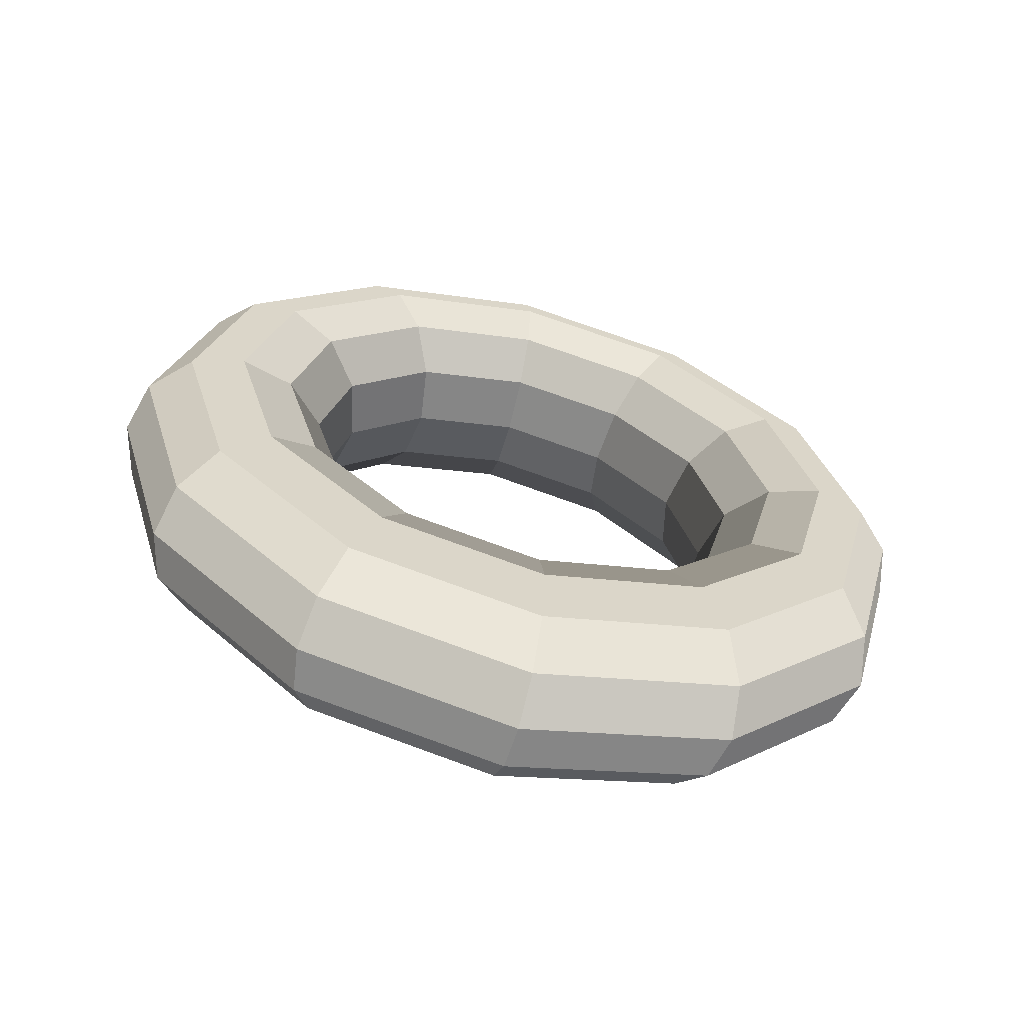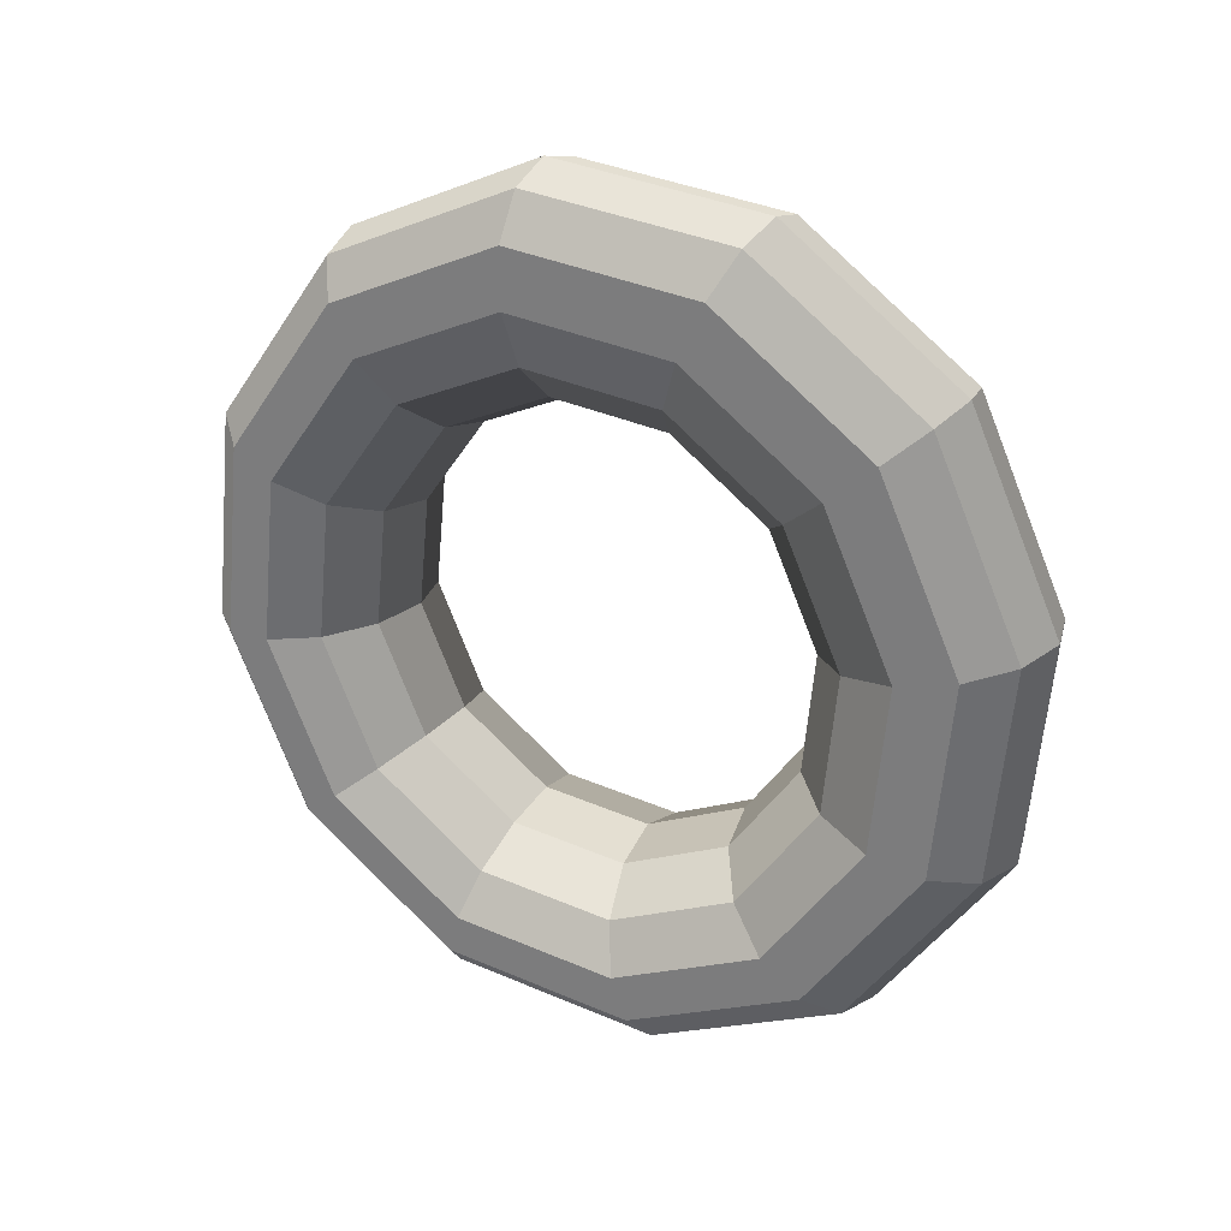
<metadata>
{"format":"obj","ext":"obj","renderer":"f3d","projection":"perspective","resolution":1024,"background":"white","views":[{"elev":-73.1,"azim":75.9,"up":"+Z"},{"elev":13.7,"azim":119.4,"up":"+Z"}]}
</metadata>
<code>
v 1.498 0.4381 -1.771
v 1.499 0.4639 -1.762
v 1.502 0.4598 -1.756
v 1.501 0.4377 -1.764
v 1.491 0.4384 -1.775
v 1.493 0.4669 -1.766
v 1.499 0.4639 -1.762
v 1.498 0.4381 -1.771
v 1.484 0.4384 -1.776
v 1.485 0.4679 -1.766
v 1.493 0.4669 -1.766
v 1.491 0.4384 -1.775
v 1.477 0.4382 -1.772
v 1.478 0.4667 -1.763
v 1.485 0.4679 -1.766
v 1.484 0.4384 -1.776
v 1.472 0.4379 -1.766
v 1.474 0.4636 -1.757
v 1.478 0.4667 -1.763
v 1.477 0.4382 -1.772
v 1.472 0.4374 -1.758
v 1.473 0.4595 -1.751
v 1.474 0.4636 -1.757
v 1.472 0.4379 -1.766
v 1.475 0.4369 -1.751
v 1.476 0.4554 -1.745
v 1.473 0.4595 -1.751
v 1.472 0.4374 -1.758
v 1.482 0.4367 -1.747
v 1.482 0.4524 -1.741
v 1.476 0.4554 -1.745
v 1.475 0.4369 -1.751
v 1.489 0.4366 -1.746
v 1.49 0.4514 -1.741
v 1.482 0.4524 -1.741
v 1.482 0.4367 -1.747
v 1.496 0.4368 -1.749
v 1.497 0.4525 -1.744
v 1.49 0.4514 -1.741
v 1.489 0.4366 -1.746
v 1.501 0.4372 -1.756
v 1.502 0.4556 -1.75
v 1.497 0.4525 -1.744
v 1.496 0.4368 -1.749
v 1.501 0.4377 -1.764
v 1.502 0.4598 -1.756
v 1.502 0.4556 -1.75
v 1.501 0.4372 -1.756
v 1.499 0.4639 -1.762
v 1.503 0.4819 -1.742
v 1.505 0.4752 -1.739
v 1.502 0.4598 -1.756
v 1.493 0.4669 -1.766
v 1.497 0.4868 -1.743
v 1.503 0.4819 -1.742
v 1.499 0.4639 -1.762
v 1.485 0.4679 -1.766
v 1.489 0.4885 -1.743
v 1.497 0.4868 -1.743
v 1.493 0.4669 -1.766
v 1.478 0.4667 -1.763
v 1.482 0.4866 -1.741
v 1.489 0.4885 -1.743
v 1.485 0.4679 -1.766
v 1.474 0.4636 -1.757
v 1.477 0.4816 -1.737
v 1.482 0.4866 -1.741
v 1.478 0.4667 -1.763
v 1.473 0.4595 -1.751
v 1.476 0.4749 -1.734
v 1.477 0.4816 -1.737
v 1.474 0.4636 -1.757
v 1.476 0.4554 -1.745
v 1.479 0.4682 -1.731
v 1.476 0.4749 -1.734
v 1.473 0.4595 -1.751
v 1.482 0.4524 -1.741
v 1.484 0.4634 -1.729
v 1.479 0.4682 -1.731
v 1.476 0.4554 -1.745
v 1.49 0.4514 -1.741
v 1.492 0.4616 -1.73
v 1.484 0.4634 -1.729
v 1.482 0.4524 -1.741
v 1.497 0.4525 -1.744
v 1.499 0.4635 -1.732
v 1.492 0.4616 -1.73
v 1.49 0.4514 -1.741
v 1.502 0.4556 -1.75
v 1.504 0.4685 -1.735
v 1.499 0.4635 -1.732
v 1.497 0.4525 -1.744
v 1.502 0.4598 -1.756
v 1.505 0.4752 -1.739
v 1.504 0.4685 -1.735
v 1.502 0.4556 -1.75
v 1.503 0.4819 -1.742
v 1.508 0.4873 -1.716
v 1.51 0.4799 -1.717
v 1.505 0.4752 -1.739
v 1.497 0.4868 -1.743
v 1.502 0.4928 -1.714
v 1.508 0.4873 -1.716
v 1.503 0.4819 -1.742
v 1.489 0.4885 -1.743
v 1.495 0.4947 -1.713
v 1.502 0.4928 -1.714
v 1.497 0.4868 -1.743
v 1.482 0.4866 -1.741
v 1.487 0.4926 -1.712
v 1.495 0.4947 -1.713
v 1.489 0.4885 -1.743
v 1.477 0.4816 -1.737
v 1.482 0.4871 -1.711
v 1.487 0.4926 -1.712
v 1.482 0.4866 -1.741
v 1.476 0.4749 -1.734
v 1.48 0.4796 -1.711
v 1.482 0.4871 -1.711
v 1.477 0.4816 -1.737
v 1.479 0.4682 -1.731
v 1.482 0.4721 -1.712
v 1.48 0.4796 -1.711
v 1.476 0.4749 -1.734
v 1.484 0.4634 -1.729
v 1.487 0.4667 -1.713
v 1.482 0.4721 -1.712
v 1.479 0.4682 -1.731
v 1.492 0.4616 -1.73
v 1.495 0.4647 -1.715
v 1.487 0.4667 -1.713
v 1.484 0.4634 -1.729
v 1.499 0.4635 -1.732
v 1.502 0.4668 -1.716
v 1.495 0.4647 -1.715
v 1.492 0.4616 -1.73
v 1.504 0.4685 -1.735
v 1.508 0.4724 -1.717
v 1.502 0.4668 -1.716
v 1.499 0.4635 -1.732
v 1.505 0.4752 -1.739
v 1.51 0.4799 -1.717
v 1.508 0.4724 -1.717
v 1.504 0.4685 -1.735
v 1.508 0.4873 -1.716
v 1.512 0.4787 -1.69
v 1.514 0.4725 -1.695
v 1.51 0.4799 -1.717
v 1.502 0.4928 -1.714
v 1.508 0.4832 -1.686
v 1.512 0.4787 -1.69
v 1.508 0.4873 -1.716
v 1.495 0.4947 -1.713
v 1.5 0.4848 -1.684
v 1.508 0.4832 -1.686
v 1.502 0.4928 -1.714
v 1.487 0.4926 -1.712
v 1.493 0.4831 -1.684
v 1.5 0.4848 -1.684
v 1.495 0.4947 -1.713
v 1.482 0.4871 -1.711
v 1.487 0.4785 -1.686
v 1.493 0.4831 -1.684
v 1.487 0.4926 -1.712
v 1.48 0.4796 -1.711
v 1.484 0.4722 -1.689
v 1.487 0.4785 -1.686
v 1.482 0.4871 -1.711
v 1.482 0.4721 -1.712
v 1.486 0.466 -1.694
v 1.484 0.4722 -1.689
v 1.48 0.4796 -1.711
v 1.487 0.4667 -1.713
v 1.49 0.4614 -1.698
v 1.486 0.466 -1.694
v 1.482 0.4721 -1.712
v 1.495 0.4647 -1.715
v 1.498 0.4598 -1.7
v 1.49 0.4614 -1.698
v 1.487 0.4667 -1.713
v 1.502 0.4668 -1.716
v 1.505 0.4616 -1.701
v 1.498 0.4598 -1.7
v 1.495 0.4647 -1.715
v 1.508 0.4724 -1.717
v 1.511 0.4662 -1.699
v 1.505 0.4616 -1.701
v 1.502 0.4668 -1.716
v 1.51 0.4799 -1.717
v 1.514 0.4725 -1.695
v 1.511 0.4662 -1.699
v 1.508 0.4724 -1.717
v 1.512 0.4787 -1.69
v 1.516 0.4584 -1.673
v 1.517 0.455 -1.68
v 1.514 0.4725 -1.695
v 1.508 0.4832 -1.686
v 1.511 0.4608 -1.667
v 1.516 0.4584 -1.673
v 1.512 0.4787 -1.69
v 1.5 0.4848 -1.684
v 1.504 0.4616 -1.664
v 1.511 0.4608 -1.667
v 1.508 0.4832 -1.686
v 1.493 0.4831 -1.684
v 1.497 0.4606 -1.664
v 1.504 0.4616 -1.664
v 1.5 0.4848 -1.684
v 1.487 0.4785 -1.686
v 1.49 0.4581 -1.668
v 1.497 0.4606 -1.664
v 1.493 0.4831 -1.684
v 1.484 0.4722 -1.689
v 1.487 0.4547 -1.674
v 1.49 0.4581 -1.668
v 1.487 0.4785 -1.686
v 1.486 0.466 -1.694
v 1.488 0.4514 -1.681
v 1.487 0.4547 -1.674
v 1.484 0.4722 -1.689
v 1.49 0.4614 -1.698
v 1.493 0.449 -1.687
v 1.488 0.4514 -1.681
v 1.486 0.466 -1.694
v 1.498 0.4598 -1.7
v 1.5 0.4482 -1.69
v 1.493 0.449 -1.687
v 1.49 0.4614 -1.698
v 1.505 0.4616 -1.701
v 1.507 0.4492 -1.69
v 1.5 0.4482 -1.69
v 1.498 0.4598 -1.7
v 1.511 0.4662 -1.699
v 1.514 0.4517 -1.686
v 1.507 0.4492 -1.69
v 1.505 0.4616 -1.701
v 1.514 0.4725 -1.695
v 1.517 0.455 -1.68
v 1.514 0.4517 -1.686
v 1.511 0.4662 -1.699
v 1.516 0.4584 -1.673
v 1.517 0.4317 -1.668
v 1.518 0.4322 -1.675
v 1.517 0.455 -1.68
v 1.511 0.4608 -1.667
v 1.513 0.4314 -1.661
v 1.517 0.4317 -1.668
v 1.516 0.4584 -1.673
v 1.504 0.4616 -1.664
v 1.506 0.4312 -1.658
v 1.513 0.4314 -1.661
v 1.511 0.4608 -1.667
v 1.497 0.4606 -1.664
v 1.498 0.4312 -1.658
v 1.506 0.4312 -1.658
v 1.504 0.4616 -1.664
v 1.49 0.4581 -1.668
v 1.492 0.4315 -1.663
v 1.498 0.4312 -1.658
v 1.497 0.4606 -1.664
v 1.487 0.4547 -1.674
v 1.488 0.4319 -1.67
v 1.492 0.4315 -1.663
v 1.49 0.4581 -1.668
v 1.488 0.4514 -1.681
v 1.489 0.4324 -1.677
v 1.488 0.4319 -1.67
v 1.487 0.4547 -1.674
v 1.493 0.449 -1.687
v 1.493 0.4328 -1.684
v 1.489 0.4324 -1.677
v 1.488 0.4514 -1.681
v 1.5 0.4482 -1.69
v 1.5 0.433 -1.687
v 1.493 0.4328 -1.684
v 1.493 0.449 -1.687
v 1.507 0.4492 -1.69
v 1.508 0.4329 -1.687
v 1.5 0.433 -1.687
v 1.5 0.4482 -1.69
v 1.514 0.4517 -1.686
v 1.514 0.4327 -1.682
v 1.508 0.4329 -1.687
v 1.507 0.4492 -1.69
v 1.517 0.455 -1.68
v 1.518 0.4322 -1.675
v 1.514 0.4327 -1.682
v 1.514 0.4517 -1.686
v 1.517 0.4317 -1.668
v 1.516 0.406 -1.676
v 1.517 0.4101 -1.683
v 1.518 0.4322 -1.675
v 1.513 0.4314 -1.661
v 1.511 0.4029 -1.671
v 1.516 0.406 -1.676
v 1.517 0.4317 -1.668
v 1.506 0.4312 -1.658
v 1.504 0.4017 -1.668
v 1.511 0.4029 -1.671
v 1.513 0.4314 -1.661
v 1.498 0.4312 -1.658
v 1.497 0.4027 -1.668
v 1.504 0.4017 -1.668
v 1.506 0.4312 -1.658
v 1.492 0.4315 -1.663
v 1.49 0.4057 -1.671
v 1.497 0.4027 -1.668
v 1.498 0.4312 -1.658
v 1.488 0.4319 -1.67
v 1.487 0.4098 -1.677
v 1.49 0.4057 -1.671
v 1.492 0.4315 -1.663
v 1.489 0.4324 -1.677
v 1.488 0.414 -1.684
v 1.487 0.4098 -1.677
v 1.488 0.4319 -1.67
v 1.493 0.4328 -1.684
v 1.493 0.4171 -1.689
v 1.488 0.414 -1.684
v 1.489 0.4324 -1.677
v 1.5 0.433 -1.687
v 1.5 0.4183 -1.692
v 1.493 0.4171 -1.689
v 1.493 0.4328 -1.684
v 1.508 0.4329 -1.687
v 1.507 0.4172 -1.692
v 1.5 0.4183 -1.692
v 1.5 0.433 -1.687
v 1.514 0.4327 -1.682
v 1.514 0.4142 -1.688
v 1.507 0.4172 -1.692
v 1.508 0.4329 -1.687
v 1.518 0.4322 -1.675
v 1.517 0.4101 -1.683
v 1.514 0.4142 -1.688
v 1.514 0.4327 -1.682
v 1.516 0.406 -1.676
v 1.512 0.388 -1.696
v 1.514 0.3947 -1.7
v 1.517 0.4101 -1.683
v 1.511 0.4029 -1.671
v 1.507 0.383 -1.693
v 1.512 0.388 -1.696
v 1.516 0.406 -1.676
v 1.504 0.4017 -1.668
v 1.5 0.3811 -1.69
v 1.507 0.383 -1.693
v 1.511 0.4029 -1.671
v 1.497 0.4027 -1.668
v 1.493 0.3828 -1.69
v 1.5 0.3811 -1.69
v 1.504 0.4017 -1.668
v 1.49 0.4057 -1.671
v 1.487 0.3877 -1.691
v 1.493 0.3828 -1.69
v 1.497 0.4027 -1.668
v 1.487 0.4098 -1.677
v 1.484 0.3944 -1.694
v 1.487 0.3877 -1.691
v 1.49 0.4057 -1.671
v 1.488 0.414 -1.684
v 1.485 0.4011 -1.698
v 1.484 0.3944 -1.694
v 1.487 0.4098 -1.677
v 1.493 0.4171 -1.689
v 1.49 0.4061 -1.701
v 1.485 0.4011 -1.698
v 1.488 0.414 -1.684
v 1.5 0.4183 -1.692
v 1.498 0.408 -1.704
v 1.49 0.4061 -1.701
v 1.493 0.4171 -1.689
v 1.507 0.4172 -1.692
v 1.505 0.4062 -1.704
v 1.498 0.408 -1.704
v 1.5 0.4183 -1.692
v 1.514 0.4142 -1.688
v 1.511 0.4014 -1.703
v 1.505 0.4062 -1.704
v 1.507 0.4172 -1.692
v 1.517 0.4101 -1.683
v 1.514 0.3947 -1.7
v 1.511 0.4014 -1.703
v 1.514 0.4142 -1.688
v 1.512 0.388 -1.696
v 1.507 0.3825 -1.722
v 1.509 0.39 -1.722
v 1.514 0.3947 -1.7
v 1.507 0.383 -1.693
v 1.502 0.377 -1.722
v 1.507 0.3825 -1.722
v 1.512 0.388 -1.696
v 1.5 0.3811 -1.69
v 1.495 0.3749 -1.72
v 1.502 0.377 -1.722
v 1.507 0.383 -1.693
v 1.493 0.3828 -1.69
v 1.487 0.3768 -1.719
v 1.495 0.3749 -1.72
v 1.5 0.3811 -1.69
v 1.487 0.3877 -1.691
v 1.482 0.3823 -1.717
v 1.487 0.3768 -1.719
v 1.493 0.3828 -1.69
v 1.484 0.3944 -1.694
v 1.48 0.3897 -1.717
v 1.482 0.3823 -1.717
v 1.487 0.3877 -1.691
v 1.485 0.4011 -1.698
v 1.482 0.3972 -1.717
v 1.48 0.3897 -1.717
v 1.484 0.3944 -1.694
v 1.49 0.4061 -1.701
v 1.487 0.4028 -1.717
v 1.482 0.3972 -1.717
v 1.485 0.4011 -1.698
v 1.498 0.408 -1.704
v 1.495 0.4049 -1.718
v 1.487 0.4028 -1.717
v 1.49 0.4061 -1.701
v 1.505 0.4062 -1.704
v 1.502 0.4029 -1.72
v 1.495 0.4049 -1.718
v 1.498 0.408 -1.704
v 1.511 0.4014 -1.703
v 1.507 0.3975 -1.721
v 1.502 0.4029 -1.72
v 1.505 0.4062 -1.704
v 1.514 0.3947 -1.7
v 1.509 0.39 -1.722
v 1.507 0.3975 -1.721
v 1.511 0.4014 -1.703
v 1.507 0.3825 -1.722
v 1.503 0.3911 -1.748
v 1.505 0.3974 -1.744
v 1.509 0.39 -1.722
v 1.502 0.377 -1.722
v 1.497 0.3865 -1.75
v 1.503 0.3911 -1.748
v 1.507 0.3825 -1.722
v 1.495 0.3749 -1.72
v 1.489 0.3848 -1.749
v 1.497 0.3865 -1.75
v 1.502 0.377 -1.722
v 1.487 0.3768 -1.719
v 1.482 0.3864 -1.747
v 1.489 0.3848 -1.749
v 1.495 0.3749 -1.72
v 1.482 0.3823 -1.717
v 1.477 0.3909 -1.743
v 1.482 0.3864 -1.747
v 1.487 0.3768 -1.719
v 1.48 0.3897 -1.717
v 1.476 0.3971 -1.738
v 1.477 0.3909 -1.743
v 1.482 0.3823 -1.717
v 1.482 0.3972 -1.717
v 1.479 0.4034 -1.735
v 1.476 0.3971 -1.738
v 1.48 0.3897 -1.717
v 1.487 0.4028 -1.717
v 1.484 0.408 -1.733
v 1.479 0.4034 -1.735
v 1.482 0.3972 -1.717
v 1.495 0.4049 -1.718
v 1.492 0.4098 -1.733
v 1.484 0.408 -1.733
v 1.487 0.4028 -1.717
v 1.502 0.4029 -1.72
v 1.499 0.4082 -1.735
v 1.492 0.4098 -1.733
v 1.495 0.4049 -1.718
v 1.507 0.3975 -1.721
v 1.504 0.4037 -1.739
v 1.499 0.4082 -1.735
v 1.502 0.4029 -1.72
v 1.509 0.39 -1.722
v 1.505 0.3974 -1.744
v 1.504 0.4037 -1.739
v 1.507 0.3975 -1.721
v 1.503 0.3911 -1.748
v 1.499 0.4115 -1.765
v 1.502 0.4149 -1.759
v 1.505 0.3974 -1.744
v 1.497 0.3865 -1.75
v 1.493 0.409 -1.769
v 1.499 0.4115 -1.765
v 1.503 0.3911 -1.748
v 1.489 0.3848 -1.749
v 1.485 0.408 -1.769
v 1.493 0.409 -1.769
v 1.497 0.3865 -1.75
v 1.482 0.3864 -1.747
v 1.478 0.4088 -1.766
v 1.485 0.408 -1.769
v 1.489 0.3848 -1.749
v 1.477 0.3909 -1.743
v 1.474 0.4112 -1.76
v 1.478 0.4088 -1.766
v 1.482 0.3864 -1.747
v 1.476 0.3971 -1.738
v 1.473 0.4146 -1.753
v 1.474 0.4112 -1.76
v 1.477 0.3909 -1.743
v 1.479 0.4034 -1.735
v 1.476 0.4179 -1.747
v 1.473 0.4146 -1.753
v 1.476 0.3971 -1.738
v 1.484 0.408 -1.733
v 1.482 0.4204 -1.743
v 1.476 0.4179 -1.747
v 1.479 0.4034 -1.735
v 1.492 0.4098 -1.733
v 1.49 0.4214 -1.743
v 1.482 0.4204 -1.743
v 1.484 0.408 -1.733
v 1.499 0.4082 -1.735
v 1.497 0.4206 -1.746
v 1.49 0.4214 -1.743
v 1.492 0.4098 -1.733
v 1.504 0.4037 -1.739
v 1.502 0.4182 -1.752
v 1.497 0.4206 -1.746
v 1.499 0.4082 -1.735
v 1.505 0.3974 -1.744
v 1.502 0.4149 -1.759
v 1.502 0.4182 -1.752
v 1.504 0.4037 -1.739
v 1.499 0.4115 -1.765
v 1.498 0.4381 -1.771
v 1.501 0.4377 -1.764
v 1.502 0.4149 -1.759
v 1.493 0.409 -1.769
v 1.491 0.4384 -1.775
v 1.498 0.4381 -1.771
v 1.499 0.4115 -1.765
v 1.485 0.408 -1.769
v 1.484 0.4384 -1.776
v 1.491 0.4384 -1.775
v 1.493 0.409 -1.769
v 1.478 0.4088 -1.766
v 1.477 0.4382 -1.772
v 1.484 0.4384 -1.776
v 1.485 0.408 -1.769
v 1.474 0.4112 -1.76
v 1.472 0.4379 -1.766
v 1.477 0.4382 -1.772
v 1.478 0.4088 -1.766
v 1.473 0.4146 -1.753
v 1.472 0.4374 -1.758
v 1.472 0.4379 -1.766
v 1.474 0.4112 -1.76
v 1.476 0.4179 -1.747
v 1.475 0.4369 -1.751
v 1.472 0.4374 -1.758
v 1.473 0.4146 -1.753
v 1.482 0.4204 -1.743
v 1.482 0.4367 -1.747
v 1.475 0.4369 -1.751
v 1.476 0.4179 -1.747
v 1.49 0.4214 -1.743
v 1.489 0.4366 -1.746
v 1.482 0.4367 -1.747
v 1.482 0.4204 -1.743
v 1.497 0.4206 -1.746
v 1.496 0.4368 -1.749
v 1.489 0.4366 -1.746
v 1.49 0.4214 -1.743
v 1.502 0.4182 -1.752
v 1.501 0.4372 -1.756
v 1.496 0.4368 -1.749
v 1.497 0.4206 -1.746
v 1.502 0.4149 -1.759
v 1.501 0.4377 -1.764
v 1.501 0.4372 -1.756
v 1.502 0.4182 -1.752
f 1 2 3
f 1 3 4
f 5 6 7
f 5 7 8
f 9 10 11
f 9 11 12
f 13 14 15
f 13 15 16
f 17 18 19
f 17 19 20
f 21 22 23
f 21 23 24
f 25 26 27
f 25 27 28
f 29 30 31
f 29 31 32
f 33 34 35
f 33 35 36
f 37 38 39
f 37 39 40
f 41 42 43
f 41 43 44
f 45 46 47
f 45 47 48
f 49 50 51
f 49 51 52
f 53 54 55
f 53 55 56
f 57 58 59
f 57 59 60
f 61 62 63
f 61 63 64
f 65 66 67
f 65 67 68
f 69 70 71
f 69 71 72
f 73 74 75
f 73 75 76
f 77 78 79
f 77 79 80
f 81 82 83
f 81 83 84
f 85 86 87
f 85 87 88
f 89 90 91
f 89 91 92
f 93 94 95
f 93 95 96
f 97 98 99
f 97 99 100
f 101 102 103
f 101 103 104
f 105 106 107
f 105 107 108
f 109 110 111
f 109 111 112
f 113 114 115
f 113 115 116
f 117 118 119
f 117 119 120
f 121 122 123
f 121 123 124
f 125 126 127
f 125 127 128
f 129 130 131
f 129 131 132
f 133 134 135
f 133 135 136
f 137 138 139
f 137 139 140
f 141 142 143
f 141 143 144
f 145 146 147
f 145 147 148
f 149 150 151
f 149 151 152
f 153 154 155
f 153 155 156
f 157 158 159
f 157 159 160
f 161 162 163
f 161 163 164
f 165 166 167
f 165 167 168
f 169 170 171
f 169 171 172
f 173 174 175
f 173 175 176
f 177 178 179
f 177 179 180
f 181 182 183
f 181 183 184
f 185 186 187
f 185 187 188
f 189 190 191
f 189 191 192
f 193 194 195
f 193 195 196
f 197 198 199
f 197 199 200
f 201 202 203
f 201 203 204
f 205 206 207
f 205 207 208
f 209 210 211
f 209 211 212
f 213 214 215
f 213 215 216
f 217 218 219
f 217 219 220
f 221 222 223
f 221 223 224
f 225 226 227
f 225 227 228
f 229 230 231
f 229 231 232
f 233 234 235
f 233 235 236
f 237 238 239
f 237 239 240
f 241 242 243
f 241 243 244
f 245 246 247
f 245 247 248
f 249 250 251
f 249 251 252
f 253 254 255
f 253 255 256
f 257 258 259
f 257 259 260
f 261 262 263
f 261 263 264
f 265 266 267
f 265 267 268
f 269 270 271
f 269 271 272
f 273 274 275
f 273 275 276
f 277 278 279
f 277 279 280
f 281 282 283
f 281 283 284
f 285 286 287
f 285 287 288
f 289 290 291
f 289 291 292
f 293 294 295
f 293 295 296
f 297 298 299
f 297 299 300
f 301 302 303
f 301 303 304
f 305 306 307
f 305 307 308
f 309 310 311
f 309 311 312
f 313 314 315
f 313 315 316
f 317 318 319
f 317 319 320
f 321 322 323
f 321 323 324
f 325 326 327
f 325 327 328
f 329 330 331
f 329 331 332
f 333 334 335
f 333 335 336
f 337 338 339
f 337 339 340
f 341 342 343
f 341 343 344
f 345 346 347
f 345 347 348
f 349 350 351
f 349 351 352
f 353 354 355
f 353 355 356
f 357 358 359
f 357 359 360
f 361 362 363
f 361 363 364
f 365 366 367
f 365 367 368
f 369 370 371
f 369 371 372
f 373 374 375
f 373 375 376
f 377 378 379
f 377 379 380
f 381 382 383
f 381 383 384
f 385 386 387
f 385 387 388
f 389 390 391
f 389 391 392
f 393 394 395
f 393 395 396
f 397 398 399
f 397 399 400
f 401 402 403
f 401 403 404
f 405 406 407
f 405 407 408
f 409 410 411
f 409 411 412
f 413 414 415
f 413 415 416
f 417 418 419
f 417 419 420
f 421 422 423
f 421 423 424
f 425 426 427
f 425 427 428
f 429 430 431
f 429 431 432
f 433 434 435
f 433 435 436
f 437 438 439
f 437 439 440
f 441 442 443
f 441 443 444
f 445 446 447
f 445 447 448
f 449 450 451
f 449 451 452
f 453 454 455
f 453 455 456
f 457 458 459
f 457 459 460
f 461 462 463
f 461 463 464
f 465 466 467
f 465 467 468
f 469 470 471
f 469 471 472
f 473 474 475
f 473 475 476
f 477 478 479
f 477 479 480
f 481 482 483
f 481 483 484
f 485 486 487
f 485 487 488
f 489 490 491
f 489 491 492
f 493 494 495
f 493 495 496
f 497 498 499
f 497 499 500
f 501 502 503
f 501 503 504
f 505 506 507
f 505 507 508
f 509 510 511
f 509 511 512
f 513 514 515
f 513 515 516
f 517 518 519
f 517 519 520
f 521 522 523
f 521 523 524
f 525 526 527
f 525 527 528
f 529 530 531
f 529 531 532
f 533 534 535
f 533 535 536
f 537 538 539
f 537 539 540
f 541 542 543
f 541 543 544
f 545 546 547
f 545 547 548
f 549 550 551
f 549 551 552
f 553 554 555
f 553 555 556
f 557 558 559
f 557 559 560
f 561 562 563
f 561 563 564
f 565 566 567
f 565 567 568
f 569 570 571
f 569 571 572
f 573 574 575
f 573 575 576

</code>
